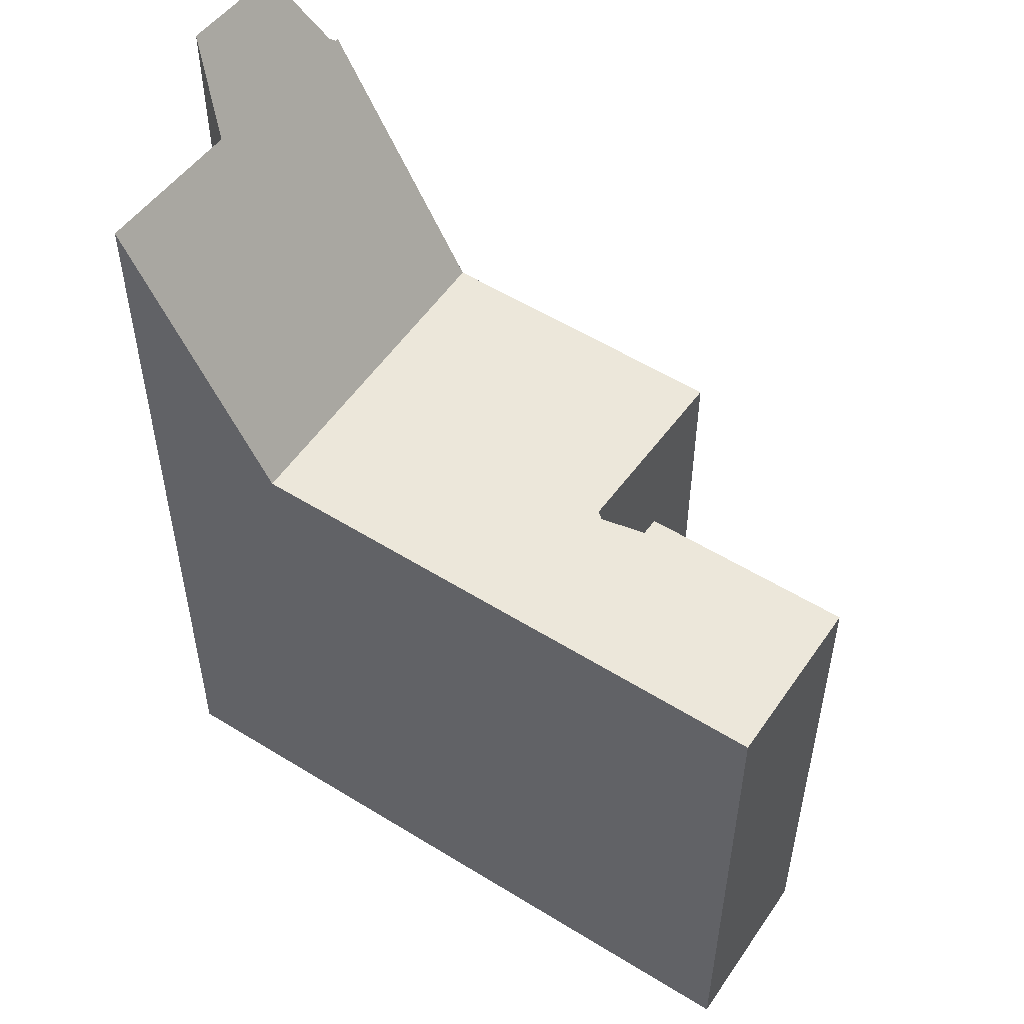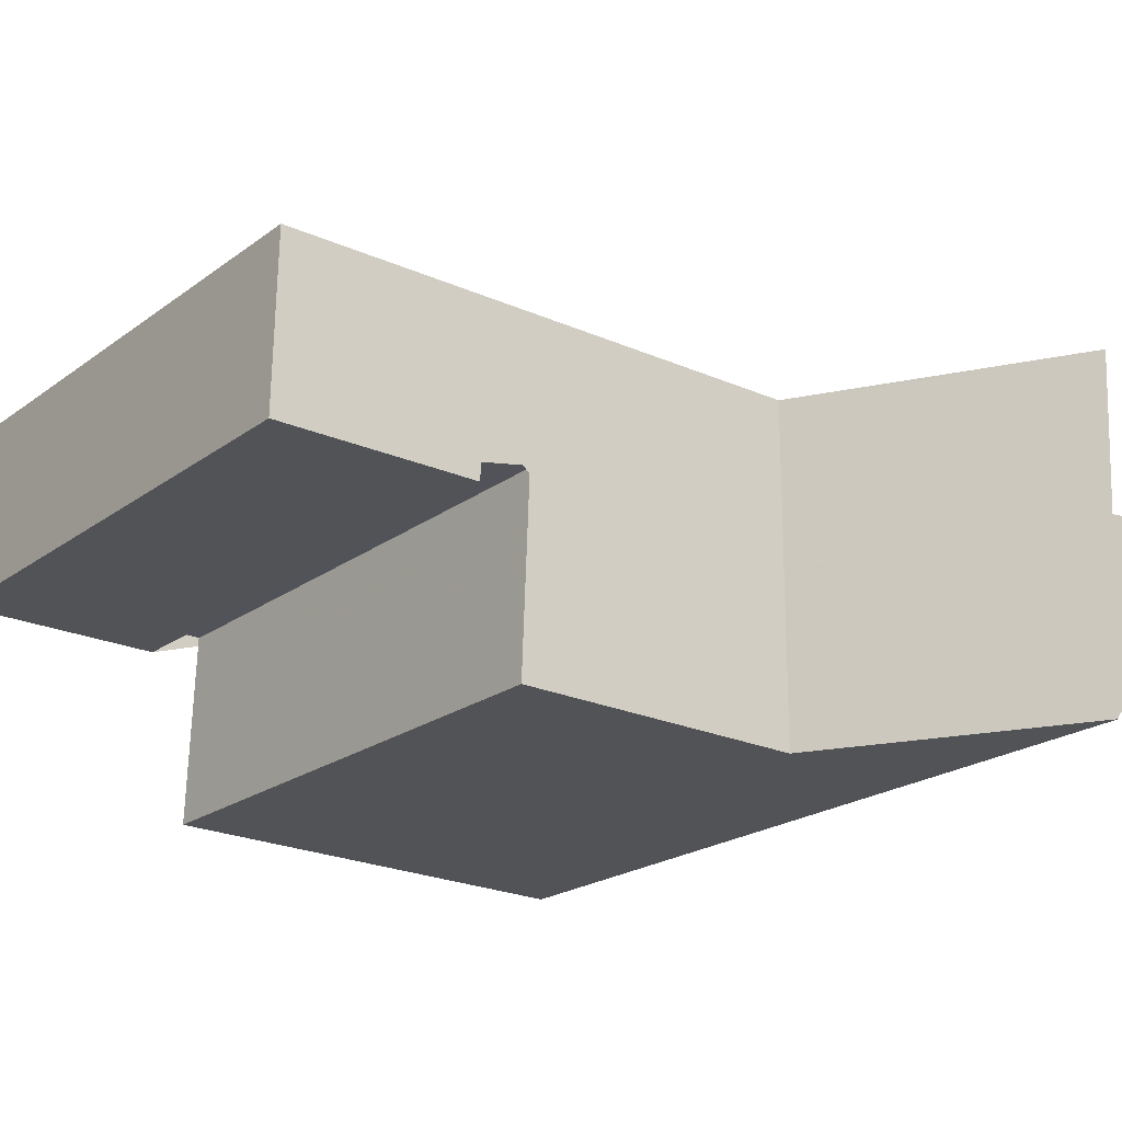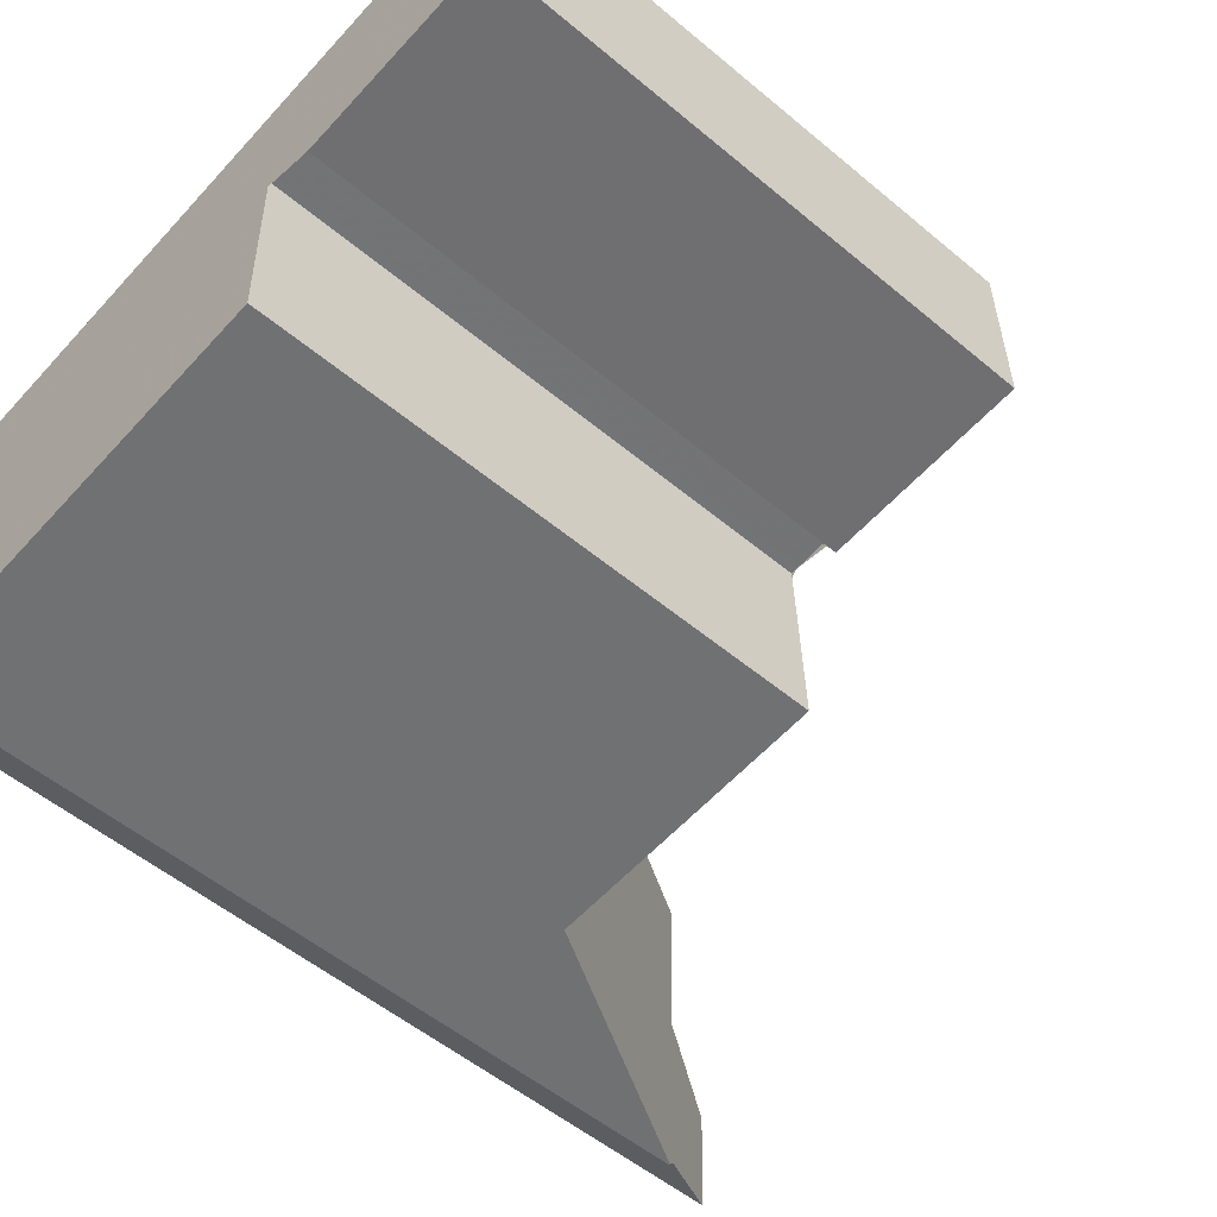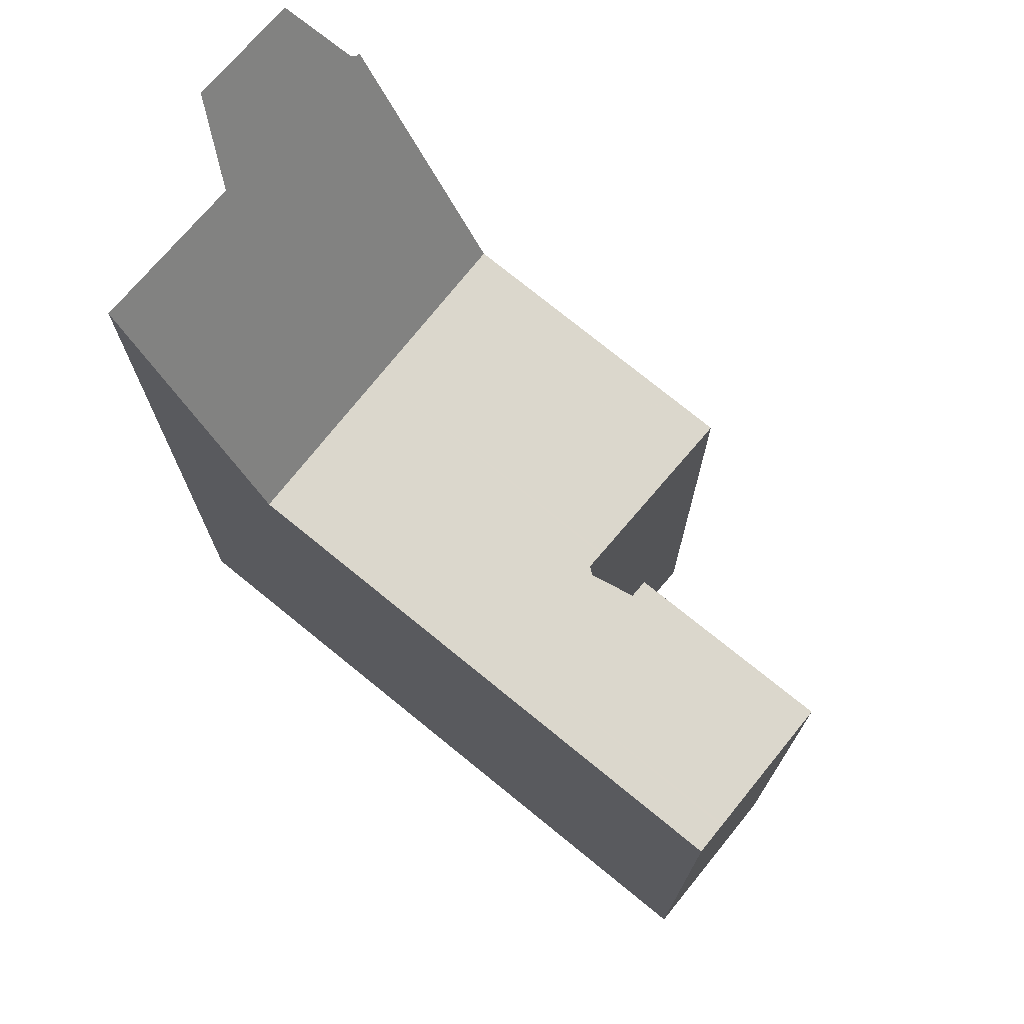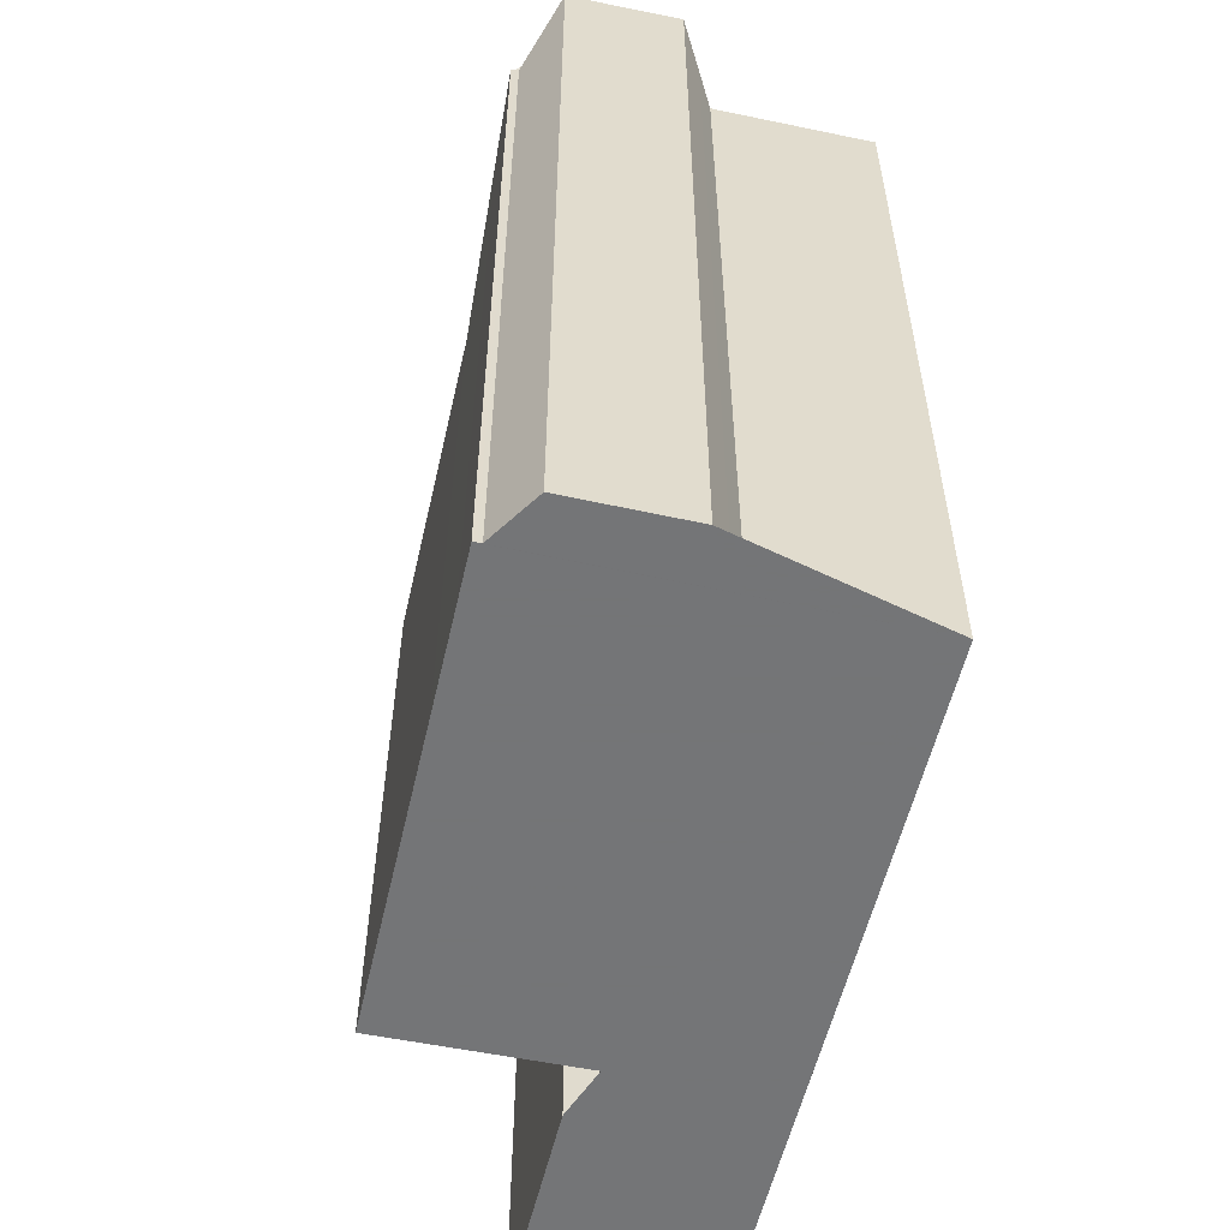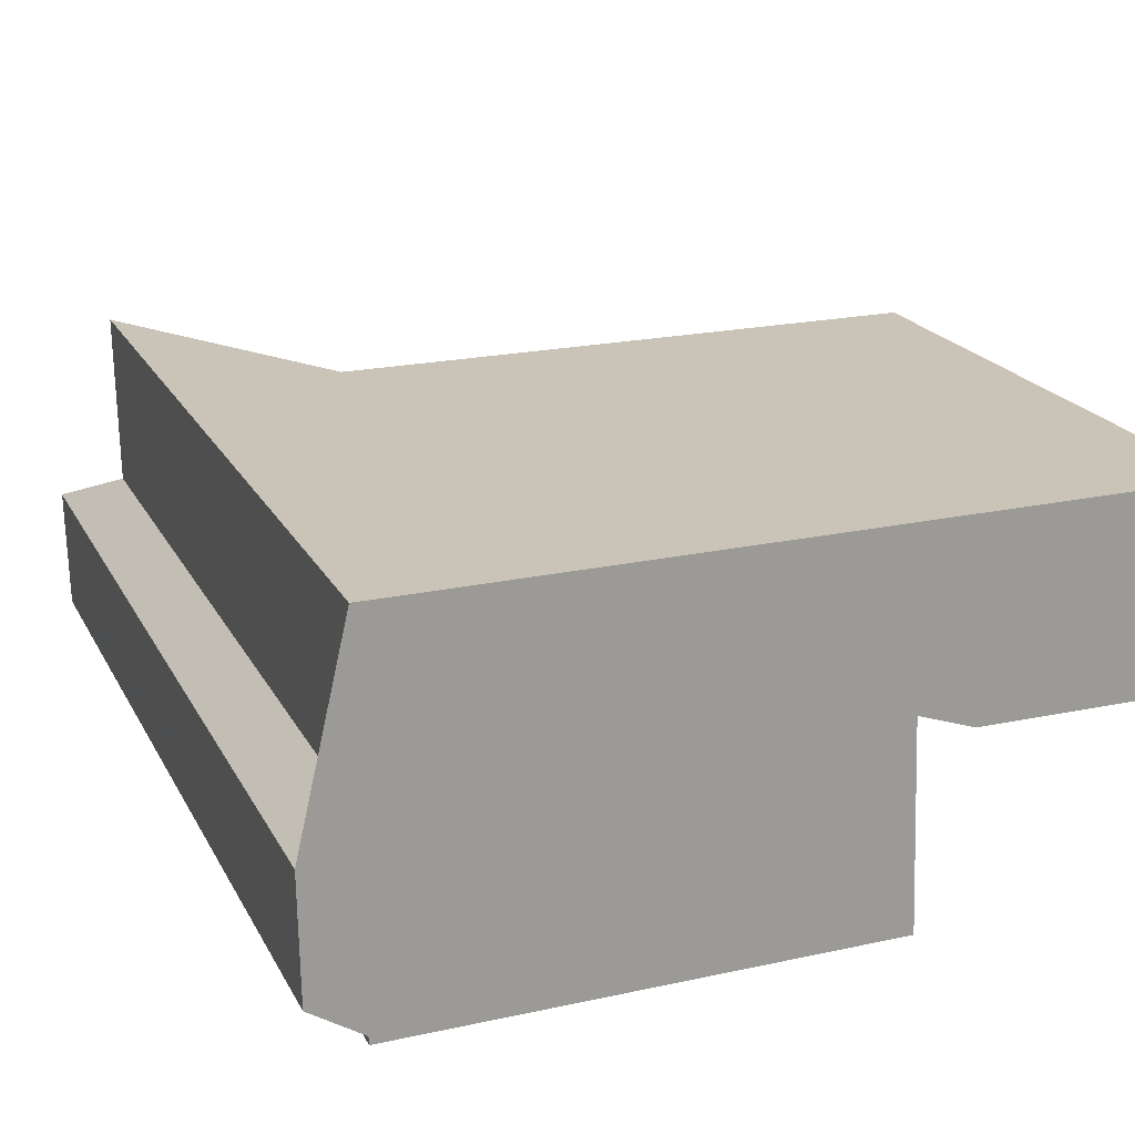
<metadata>
{"format":"obj","ext":"obj","renderer":"f3d","projection":"perspective","resolution":1024,"background":"white","views":[{"elev":52.4,"azim":-147.2,"up":"+Z"},{"elev":-21.3,"azim":-38.0,"up":"+Y"},{"elev":-54.3,"azim":-131.5,"up":"+Y"},{"elev":73.1,"azim":-141.6,"up":"+Z"},{"elev":-56.4,"azim":76.1,"up":"+Z"},{"elev":19.9,"azim":159.4,"up":"+Y"}]}
</metadata>
<code>
v -953.4 -1547 9.101
v -949.3 -1552 9.118
v -949.2 -1549 9.146
v -950 -1549 9.133
v -950 -1550 9.129
v -953.4 -1550 9.078
v -941.8 -1547 13.62
v -941.9 -1550 13.52
v -941.1 -1550 14.85
v -941.1 -1552 14.77
v -941.9 -1552 13.39
v -941.9 -1553 13.38
v -944.3 -1553 9.192
v -944.4 -1547 9.238
v -953.4 -1547 9.101
v -944.4 -1547 9.237
v -944.4 -1550 9.215
v -944.4 -1547 9.238
v -944.3 -1553 9.192
v -944.4 -1547 9.237
v -941.8 -1547 13.62
v -942.9 -1547 11.72
v -942.9 -1547 11.72
v -943 -1553 11.49
v -953.4 -1550 9.078
v -950 -1550 9.13
v -949.2 -1550 9.143
v -944.4 -1550 9.215
v -941.5 -1550 14.08
v -943 -1550 11.61
v -944.3 -1553 9.193
v -949.3 -1552 9.118
v -944.3 -1553 9.193
v -941.9 -1553 13.38
v -943 -1553 11.5
v -944.4 -1547 9.234
v -944.4 -1547 9.234
v -941.8 -1547 13.6
v -942.9 -1547 11.7
v -953.4 -1547 9.097
v -944.4 -1547 9.233
v -941.8 -1547 13.6
v -942.9 -1547 11.7
v -944.4 -1547 9.233
v -953.4 -1547 9.097
v -953.3 -1547 9.098
v -953.3 -1547 9.102
v -953.3 -1547 9.098
v -953.4 -1550 9.079
v -953.4 -1550 9.079
v -953.3 -1547 9.102
v -941.9 -1549 13.52
v -943 -1549 11.62
v -944.4 -1549 9.217
v -953.4 -1549 9.08
v -953.4 -1549 9.081
v -944.4 -1549 9.217
v -950 -1549 9.132
v -949.2 -1549 9.145
v -949.3 -1547 9.16
v -949.2 -1547 9.164
v -949.3 -1547 9.16
v -949.3 -1549 9.144
v -949.2 -1547 9.164
v -953.4 -1550 9.079
v -953.4 -1550 9.08
v -941.6 -1550 13.99
v -943 -1550 11.61
v -944.4 -1550 9.215
v -949.2 -1550 9.143
v -944.4 -1550 9.215
v -950 -1550 9.13
v -942.7 -1550 12
v -942.7 -1550 12
v -942.8 -1553 11.89
v -942.8 -1553 11.89
v -942.7 -1547 12.08
v -942.7 -1547 12.08
v -942.7 -1549 12.01
v -942.7 -1547 12.1
v -942.7 -1547 12.1
v -941.1 -1551 14.81
v -942.8 -1551 11.95
v -949.2 -1551 9.132
v -944.4 -1551 9.205
v -944.4 -1551 9.205
v -943 -1551 11.56
v -949.1 -1550 9.144
v -949.1 -1549 9.146
v -949.1 -1551 9.133
v -949.1 -1550 9.144
v -949.1 -1552 9.12
v -949.1 -1547 9.163
v -949.1 -1547 9.166
v -949.1 -1547 9.162
v -949.1 -1547 9.167
v -949.1 -1553 9.12
v -953.3 -1547 9.102
v -953.4 -1547 9.101
v -953.4 -1547 -1.776e-15
v -953.3 -1547 0
v -949.3 -1552 9.118
v -949.3 -1552 9.118
v -949.3 -1552 0
v -949.3 -1552 0
v -949.3 -1549 9.144
v -949.2 -1549 9.146
v -949.2 -1549 0
v -949.3 -1549 0
v -950 -1549 9.132
v -950 -1549 9.133
v -950 -1549 0
v -950 -1549 0
v -953.4 -1550 9.079
v -950 -1550 9.129
v -950 -1550 0
v -953.4 -1550 0
v -953.4 -1550 9.078
v -953.4 -1550 9.078
v -953.4 -1550 0
v -953.4 -1550 0
v -941.8 -1547 13.62
v -941.8 -1547 13.62
v -941.8 -1547 0
v -941.8 -1547 0
v -941.6 -1550 13.99
v -941.9 -1550 13.52
v -941.9 -1550 -1.776e-15
v -941.6 -1550 1.776e-15
v -941.1 -1551 14.81
v -941.1 -1550 14.85
v -941.1 -1550 0
v -941.1 -1551 0
v -941.9 -1552 13.39
v -941.1 -1552 14.77
v -941.1 -1552 0
v -941.9 -1552 0
v -941.9 -1553 13.38
v -941.9 -1552 13.39
v -941.9 -1552 0
v -941.9 -1553 1.776e-15
v -942.8 -1553 11.89
v -941.9 -1553 13.38
v -941.9 -1553 0
v -942.8 -1553 1.776e-15
v -949.1 -1553 9.12
v -944.3 -1553 9.192
v -944.3 -1553 0
v -949.1 -1553 0
v -953.4 -1547 9.101
v -953.4 -1547 9.101
v -953.4 -1547 0
v -953.4 -1547 -1.776e-15
v -942.9 -1547 11.72
v -944.4 -1547 9.238
v -944.4 -1547 0
v -942.9 -1547 0
v -941.8 -1547 13.6
v -941.8 -1547 13.62
v -941.8 -1547 0
v -941.8 -1547 1.776e-15
v -942.7 -1547 12.1
v -942.9 -1547 11.72
v -942.9 -1547 0
v -942.7 -1547 -1.776e-15
v -944.3 -1553 9.192
v -943 -1553 11.49
v -943 -1553 0
v -944.3 -1553 0
v -953.4 -1550 9.079
v -953.4 -1550 9.078
v -953.4 -1550 0
v -953.4 -1550 0
v -950 -1550 9.129
v -950 -1550 9.13
v -950 -1550 0
v -950 -1550 0
v -949.2 -1550 9.143
v -949.2 -1550 9.143
v -949.2 -1550 0
v -949.2 -1550 0
v -941.1 -1550 14.85
v -941.5 -1550 14.08
v -941.5 -1550 -1.776e-15
v -941.1 -1550 0
v -949.2 -1551 9.132
v -949.3 -1552 9.118
v -949.3 -1552 0
v -949.2 -1551 0
v -941.9 -1553 13.38
v -941.9 -1553 13.38
v -941.9 -1553 1.776e-15
v -941.9 -1553 0
v -941.8 -1547 13.6
v -941.8 -1547 13.6
v -941.8 -1547 1.776e-15
v -941.8 -1547 0
v -953.4 -1547 9.101
v -953.4 -1547 9.097
v -953.4 -1547 0
v -953.4 -1547 0
v -941.9 -1549 13.52
v -941.8 -1547 13.6
v -941.8 -1547 0
v -941.9 -1549 1.776e-15
v -953.4 -1547 9.097
v -953.4 -1547 9.097
v -953.4 -1547 0
v -953.4 -1547 0
v -953.4 -1550 9.078
v -953.4 -1550 9.079
v -953.4 -1550 0
v -953.4 -1550 0
v -949.2 -1547 9.164
v -953.3 -1547 9.102
v -953.3 -1547 0
v -949.2 -1547 0
v -941.9 -1550 13.52
v -941.9 -1549 13.52
v -941.9 -1549 1.776e-15
v -941.9 -1550 -1.776e-15
v -953.4 -1547 9.097
v -953.4 -1549 9.08
v -953.4 -1549 0
v -953.4 -1547 0
v -950 -1550 9.13
v -950 -1549 9.132
v -950 -1549 0
v -950 -1550 -1.776e-15
v -949.2 -1549 9.146
v -949.2 -1549 9.145
v -949.2 -1549 0
v -949.2 -1549 0
v -950 -1549 9.133
v -949.3 -1549 9.144
v -949.3 -1549 0
v -950 -1549 0
v -949.1 -1547 9.167
v -949.2 -1547 9.164
v -949.2 -1547 0
v -949.1 -1547 0
v -953.4 -1549 9.08
v -953.4 -1550 9.079
v -953.4 -1550 0
v -953.4 -1549 0
v -941.5 -1550 14.08
v -941.6 -1550 13.99
v -941.6 -1550 1.776e-15
v -941.5 -1550 -1.776e-15
v -949.2 -1549 9.145
v -949.2 -1550 9.143
v -949.2 -1550 0
v -949.2 -1549 0
v -950 -1550 9.13
v -950 -1550 9.13
v -950 -1550 -1.776e-15
v -950 -1550 0
v -943 -1553 11.49
v -942.8 -1553 11.89
v -942.8 -1553 1.776e-15
v -943 -1553 0
v -941.8 -1547 13.62
v -942.7 -1547 12.1
v -942.7 -1547 -1.776e-15
v -941.8 -1547 0
v -941.1 -1552 14.77
v -941.1 -1551 14.81
v -941.1 -1551 0
v -941.1 -1552 0
v -949.2 -1550 9.143
v -949.2 -1551 9.132
v -949.2 -1551 0
v -949.2 -1550 0
v -944.4 -1547 9.238
v -949.1 -1547 9.167
v -949.1 -1547 0
v -944.4 -1547 0
v -949.3 -1552 9.118
v -949.1 -1553 9.12
v -949.1 -1553 0
v -949.3 -1552 0
v -953.4 -1547 0
v -941.8 -1547 0
v -941.9 -1550 0
v -941.1 -1550 0
v -941.1 -1552 0
v -941.9 -1552 0
v -941.9 -1553 0
v -949.3 -1552 0
v -949.2 -1549 0
v -950 -1549 0
v -950 -1550 0
v -953.4 -1550 0
f 50 26 5 49
f 96 14 16 94
f 81 22 23 80
f 77 39 22 81
f 22 20 18 23
f 37 20 22 39
f 92 31 13 97
f 72 26 50 66
f 87 30 74 83
f 86 28 30 87
f 90 85 31 92
f 76 24 35 75
f 35 24 19 33
f 78 43 39 77
f 41 37 39 43
f 94 16 36 93
f 79 53 43 78
f 54 41 43 53
f 93 36 44 95
f 46 40 15 47
f 48 45 40 46
f 49 6 25 50
f 47 15 1 51
f 66 50 25 65
f 73 68 53 79
f 69 54 53 68
f 55 45 48 56
f 88 71 17 91
f 95 44 57 89
f 60 46 47 61
f 62 48 46 60
f 63 4 58 56 48 62
f 61 47 51 64
f 65 55 56 66
f 74 30 68 73
f 68 30 28 69
f 89 57 71 88
f 66 56 58 72
f 73 67 29 74
f 75 34 12 76
f 77 38 42 78
f 78 42 52 79
f 79 52 8 67 73
f 80 7 21 81
f 81 21 38 77
f 83 74 29 9 82
f 82 10 11 34 75 83
f 91 17 85 90
f 83 75 35 87
f 87 35 33 86
f 88 70 59 89
f 90 84 27 91
f 92 32 84 90
f 93 60 61 94
f 95 62 60 93
f 91 27 70 88
f 89 59 3 63 62 95
f 94 61 64 96
f 97 2 32 92
f 99 100 101 98
f 103 104 105 102
f 107 108 109 106
f 111 112 113 110
f 115 116 117 114
f 119 120 121 118
f 123 124 125 122
f 127 128 129 126
f 131 132 133 130
f 135 136 137 134
f 139 140 141 138
f 143 144 145 142
f 147 148 149 146
f 151 152 153 150
f 155 156 157 154
f 159 160 161 158
f 163 164 165 162
f 167 168 169 166
f 171 172 173 170
f 175 176 177 174
f 179 180 181 178
f 183 184 185 182
f 187 188 189 186
f 191 192 193 190
f 195 196 197 194
f 199 200 201 198
f 203 204 205 202
f 207 208 209 206
f 211 212 213 210
f 215 216 217 214
f 219 220 221 218
f 223 224 225 222
f 227 228 229 226
f 231 232 233 230
f 235 236 237 234
f 239 240 241 238
f 243 244 245 242
f 247 248 249 246
f 251 252 253 250
f 255 256 257 254
f 259 260 261 258
f 263 264 265 262
f 267 268 269 266
f 271 272 273 270
f 275 276 277 274
f 279 280 281 278
f 283 284 285 286 287 288 289 290 291 292 293 282

</code>
